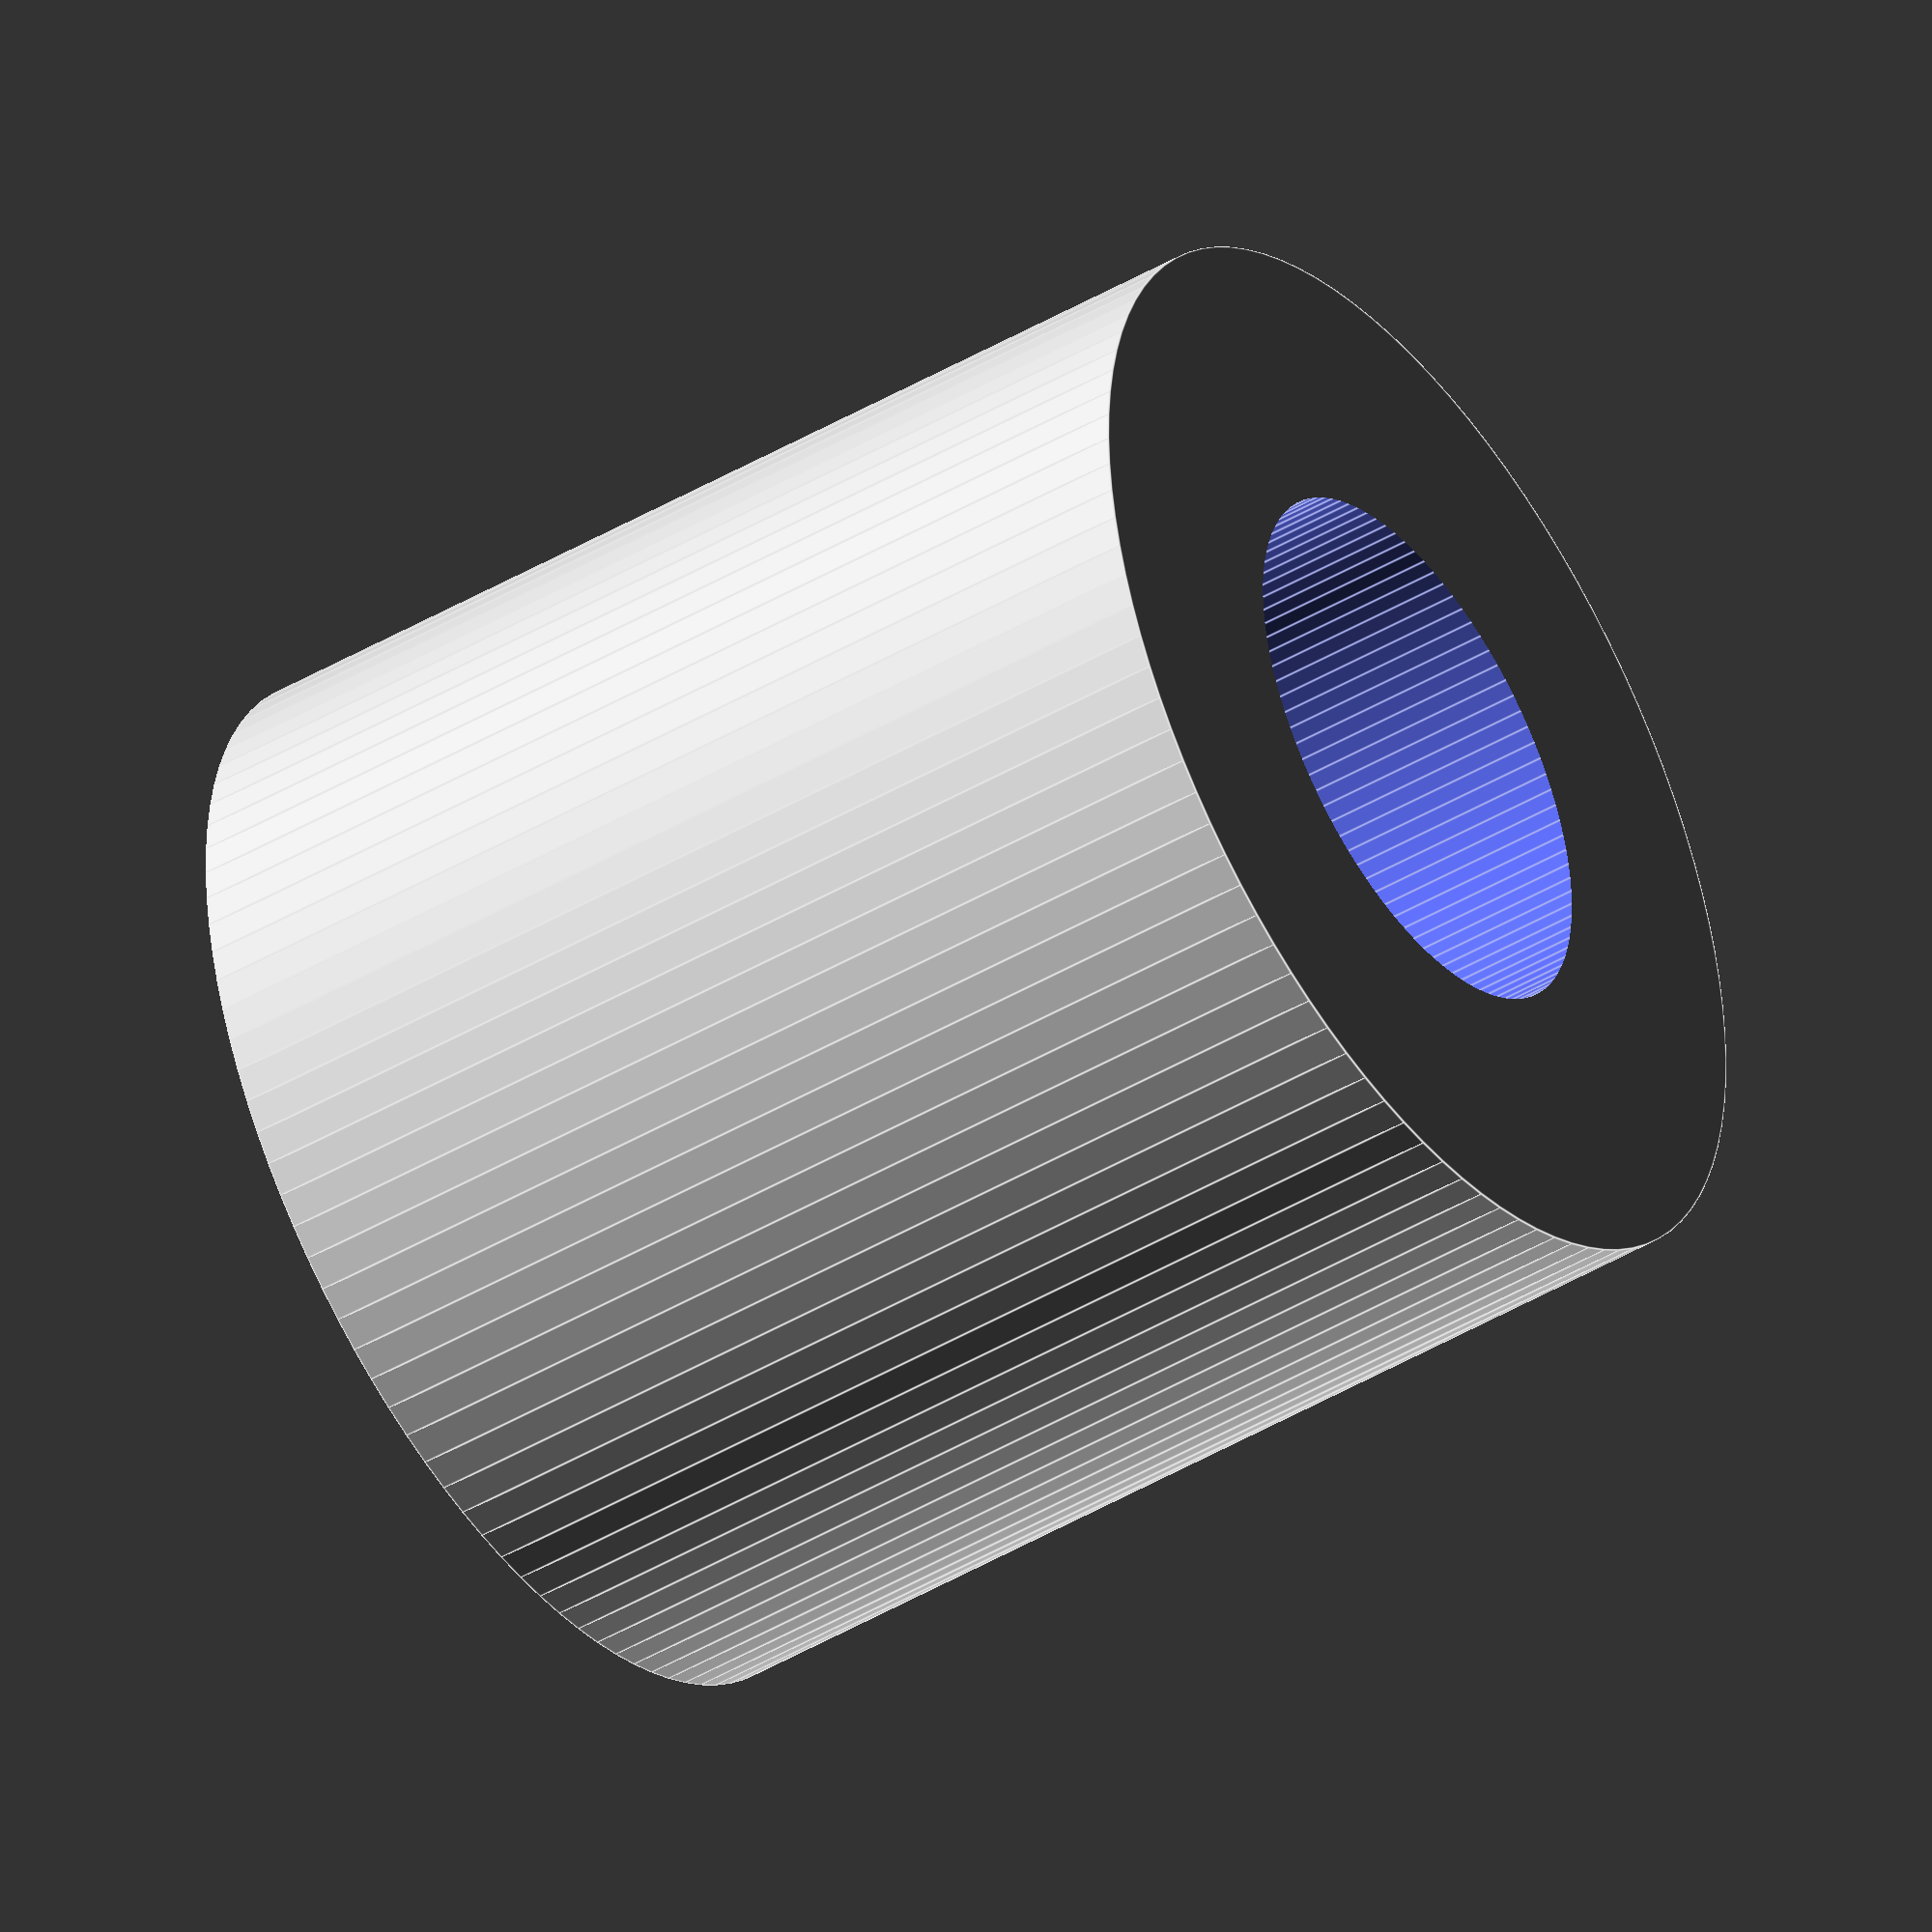
<openscad>
$fn = 100;

difference() {
    cylinder(d = 10, h = 10);
    translate([0, 0, -5])
        cylinder(d = 5, h = 20);
}

</openscad>
<views>
elev=44.8 azim=6.1 roll=304.4 proj=o view=edges
</views>
